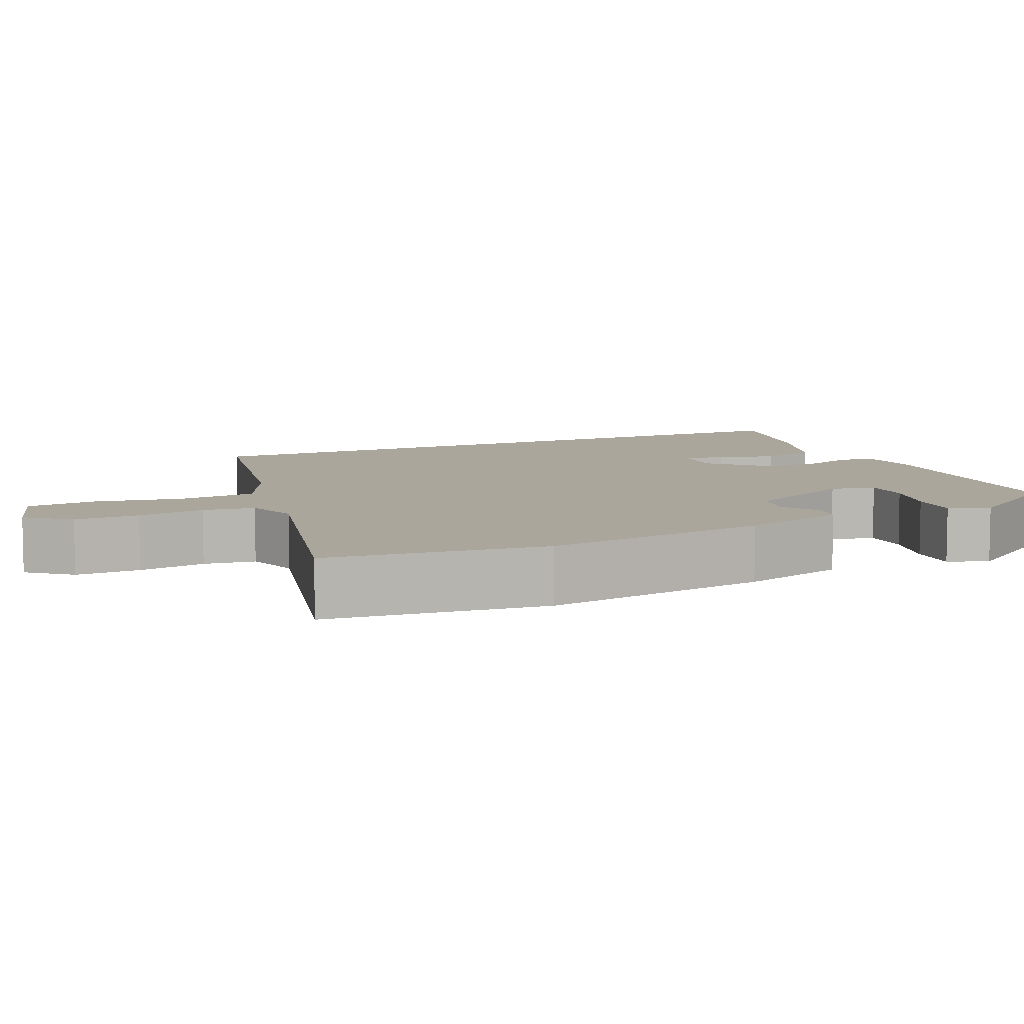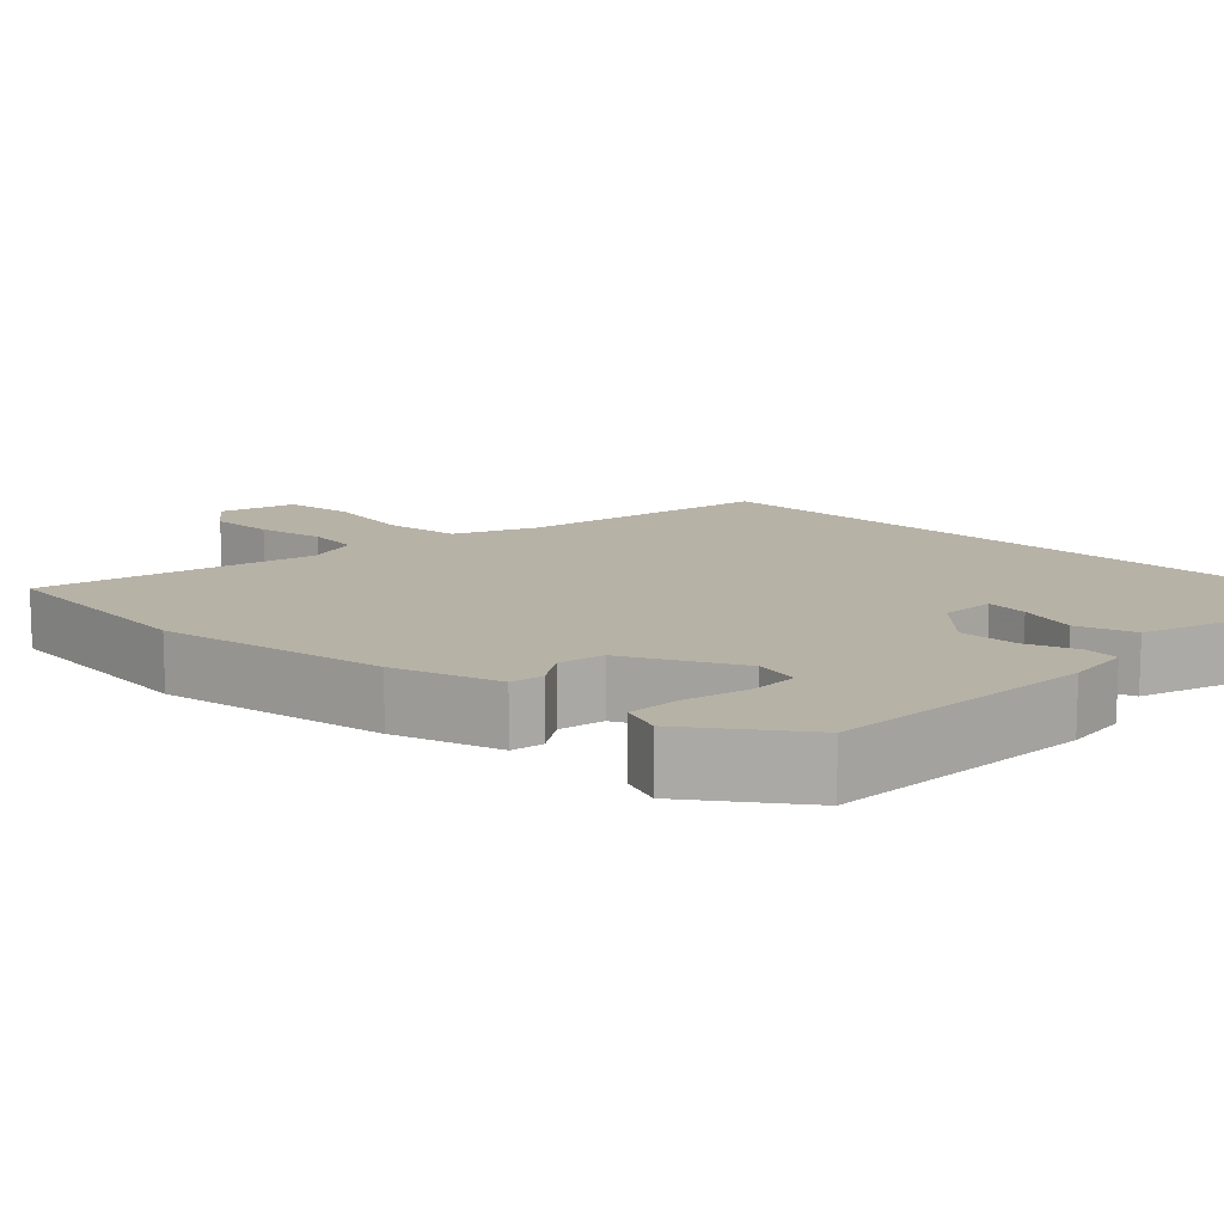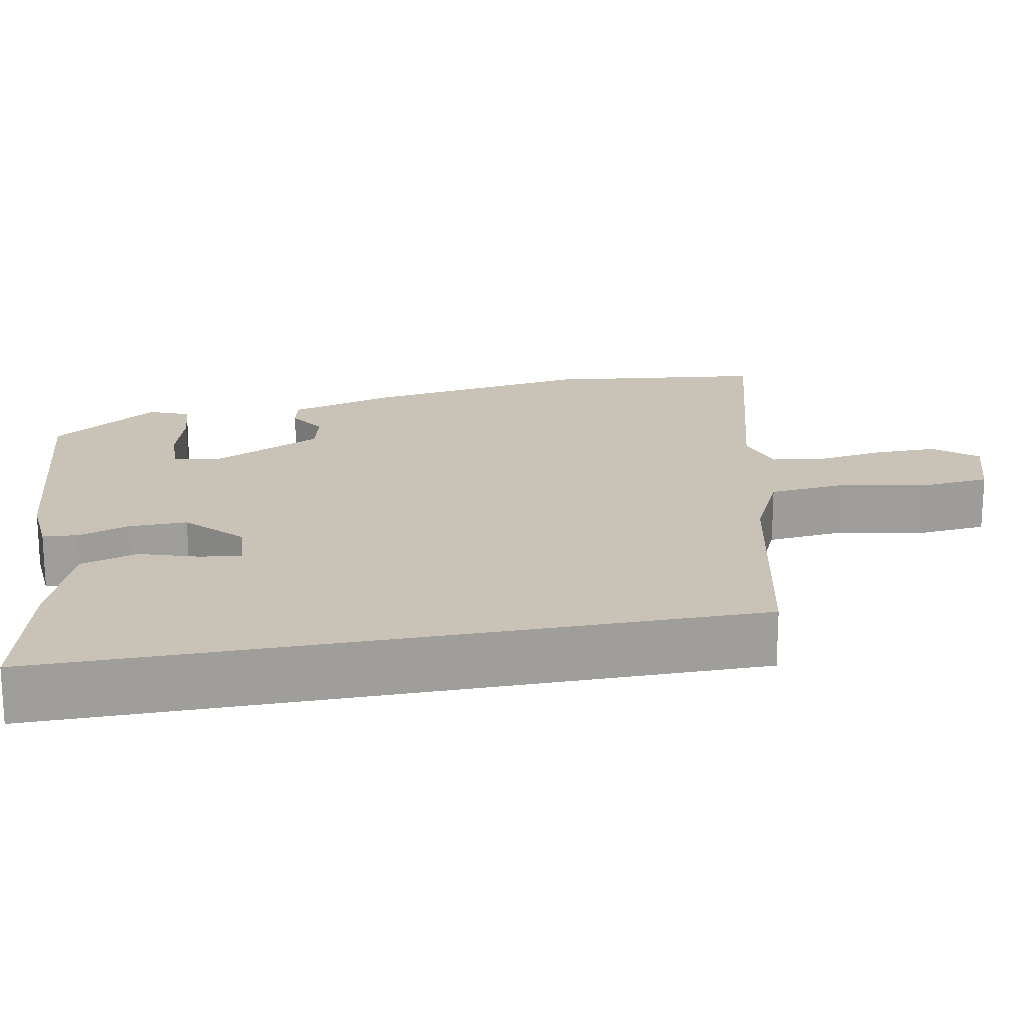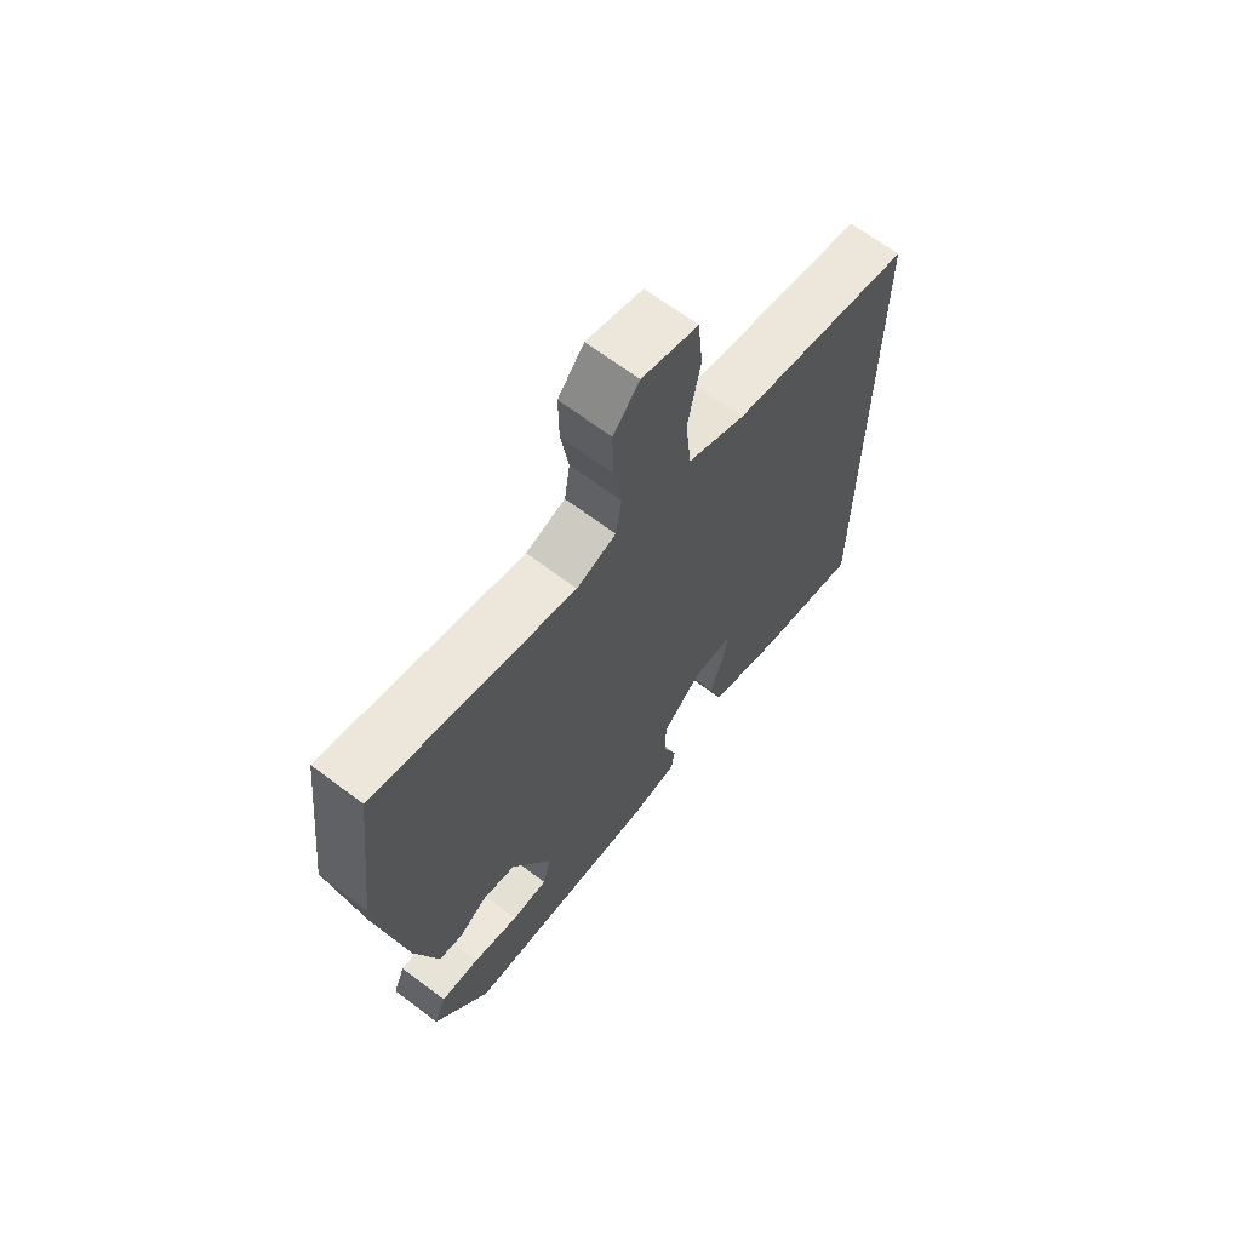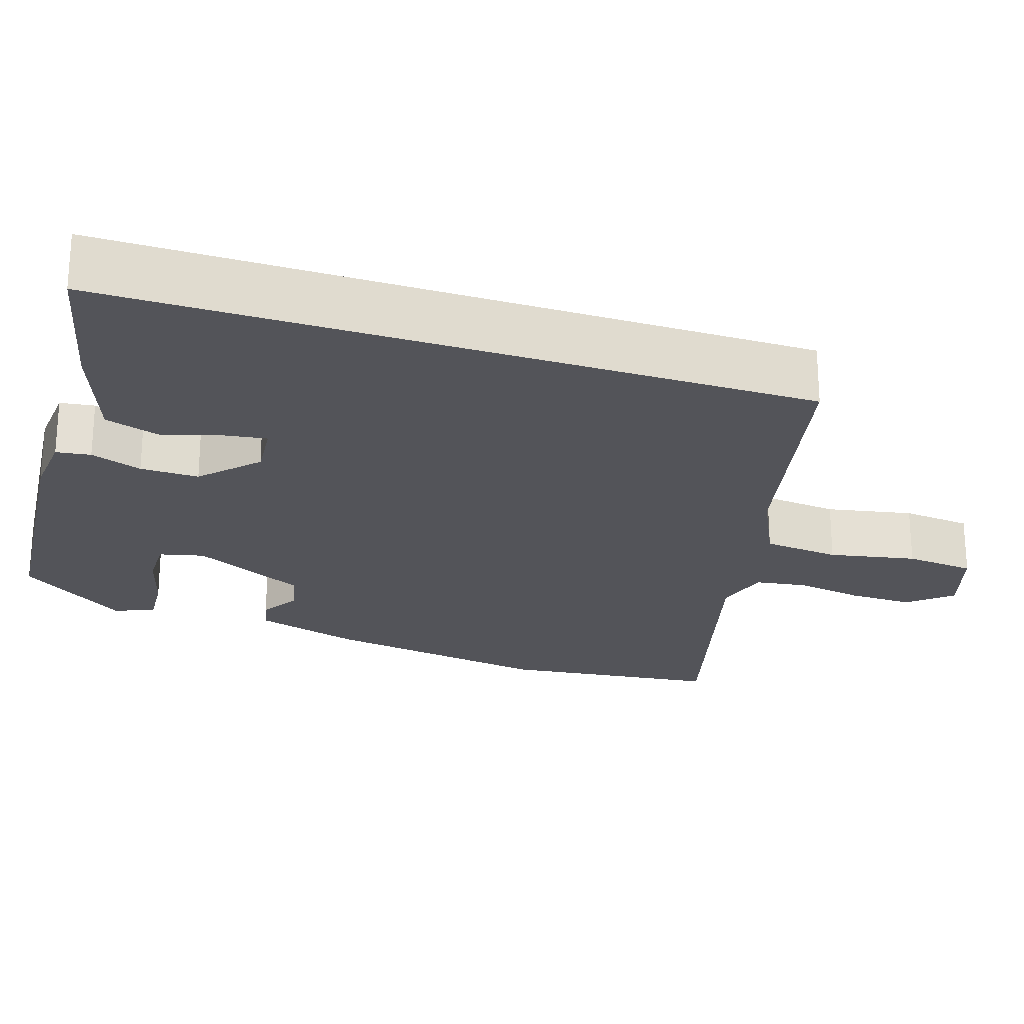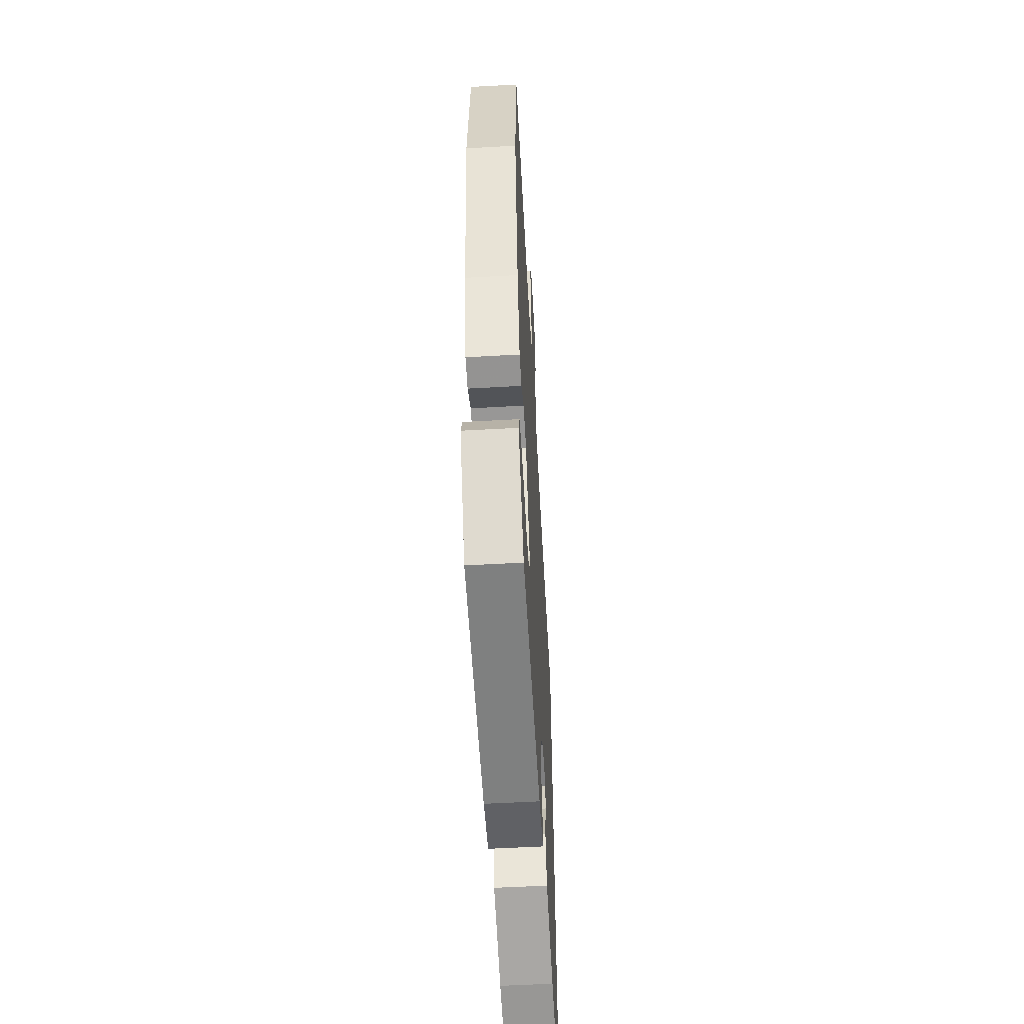
<metadata>
{"format":"obj","ext":"obj","renderer":"f3d","projection":"perspective","resolution":1024,"background":"white","views":[{"elev":7.9,"azim":65.1,"up":"+Y"},{"elev":12.4,"azim":132.7,"up":"+Y"},{"elev":19.4,"azim":-100.7,"up":"+Y"},{"elev":66.9,"azim":127.2,"up":"+Z"},{"elev":-23.7,"azim":-108.0,"up":"+Y"},{"elev":-54.9,"azim":93.4,"up":"+Z"}]}
</metadata>
<code>
v 0.486 0.07 0.617
v 0.519 0.07 0.334
v 0.473 0.07 0.038
v 0.433 0.07 -0.1
v 0.391 0.07 -0.109
v 0.341 0.07 -0.078
v 0.283 0.07 -0.092
v 0.213 0.07 -0.239
v 0.227 0.07 -0.297
v 0.291 0.07 -0.296
v 0.374 0.07 -0.273
v 0.442 0.07 -0.268
v 0.463 0.07 -0.32
v 0.366 0.07 -0.461
v 0.017 0.07 -0.492
v -0.067 0.07 -0.485
v -0.073 0.07 -0.44
v -0.05 0.07 -0.373
v -0.049 0.07 -0.297
v -0.119 0.07 -0.23
v -0.19 0.07 -0.236
v -0.182 0.07 -0.29
v -0.158 0.07 -0.365
v -0.181 0.07 -0.44
v -0.315 0.07 -0.489
v -0.5 0.07 -0.533
v -0.5 0.07 0.38
v -0.175 0.07 0.452
v -0.073 0.07 0.501
v -0.063 0.07 0.601
v -0.085 0.07 0.714
v -0.076 0.07 0.805
v 0.023 0.07 0.836
v 0.069 0.07 0.782
v 0.068 0.07 0.698
v 0.054 0.07 0.61
v 0.064 0.07 0.543
v 0.134 0.07 0.522
v 0.486 0 0.617
v 0.519 0 0.334
v 0.473 0 0.038
v 0.433 0 -0.1
v 0.391 0 -0.109
v 0.341 0 -0.078
v 0.283 0 -0.092
v 0.213 0 -0.239
v 0.227 0 -0.297
v 0.291 0 -0.296
v 0.374 0 -0.273
v 0.442 0 -0.268
v 0.463 0 -0.32
v 0.366 0 -0.461
v 0.017 0 -0.492
v -0.067 0 -0.485
v -0.073 0 -0.44
v -0.05 0 -0.373
v -0.049 0 -0.297
v -0.119 0 -0.23
v -0.19 0 -0.236
v -0.182 0 -0.29
v -0.158 0 -0.365
v -0.181 0 -0.44
v -0.315 0 -0.489
v -0.5 0 -0.533
v -0.5 0 0.38
v -0.175 0 0.452
v -0.073 0 0.501
v -0.063 0 0.601
v -0.085 0 0.714
v -0.076 0 0.805
v 0.023 0 0.836
v 0.069 0 0.782
v 0.068 0 0.698
v 0.054 0 0.61
v 0.064 0 0.543
v 0.134 0 0.522
f 34 35 36
f 33 34 36
f 32 33 36
f 31 32 36
f 30 31 36
f 29 30 36 37
f 28 29 37 38
f 25 26 27
f 24 25 27
f 23 24 27
f 22 23 27
f 21 22 27
f 20 21 27 28
f 19 20 28 38
f 16 17 18
f 15 16 18
f 14 15 18
f 13 14 18
f 12 13 18
f 10 11 12
f 10 12 18
f 9 10 18
f 8 9 18 19
f 4 5 6
f 3 4 6
f 2 3 6
f 1 2 6
f 38 1 6
f 38 6 7
f 7 8 19 38
f 74 73 72
f 74 72 71
f 74 71 70
f 74 70 69
f 74 69 68
f 75 74 68 67
f 76 75 67 66
f 65 64 63
f 65 63 62
f 65 62 61
f 65 61 60
f 65 60 59
f 66 65 59 58
f 76 66 58 57
f 56 55 54
f 56 54 53
f 56 53 52
f 56 52 51
f 56 51 50
f 50 49 48
f 56 50 48
f 56 48 47
f 57 56 47 46
f 44 43 42
f 44 42 41
f 44 41 40
f 44 40 39
f 44 39 76
f 45 44 76
f 76 57 46 45
f 1 39 40 2
f 2 40 41 3
f 3 41 42 4
f 4 42 43 5
f 5 43 44 6
f 6 44 45 7
f 7 45 46 8
f 8 46 47 9
f 9 47 48 10
f 10 48 49 11
f 11 49 50 12
f 12 50 51 13
f 13 51 52 14
f 14 52 53 15
f 15 53 54 16
f 16 54 55 17
f 17 55 56 18
f 18 56 57 19
f 19 57 58 20
f 20 58 59 21
f 21 59 60 22
f 22 60 61 23
f 23 61 62 24
f 24 62 63 25
f 25 63 64 26
f 26 64 65 27
f 27 65 66 28
f 28 66 67 29
f 29 67 68 30
f 30 68 69 31
f 31 69 70 32
f 32 70 71 33
f 33 71 72 34
f 34 72 73 35
f 35 73 74 36
f 36 74 75 37
f 37 75 76 38
f 38 76 39 1

</code>
